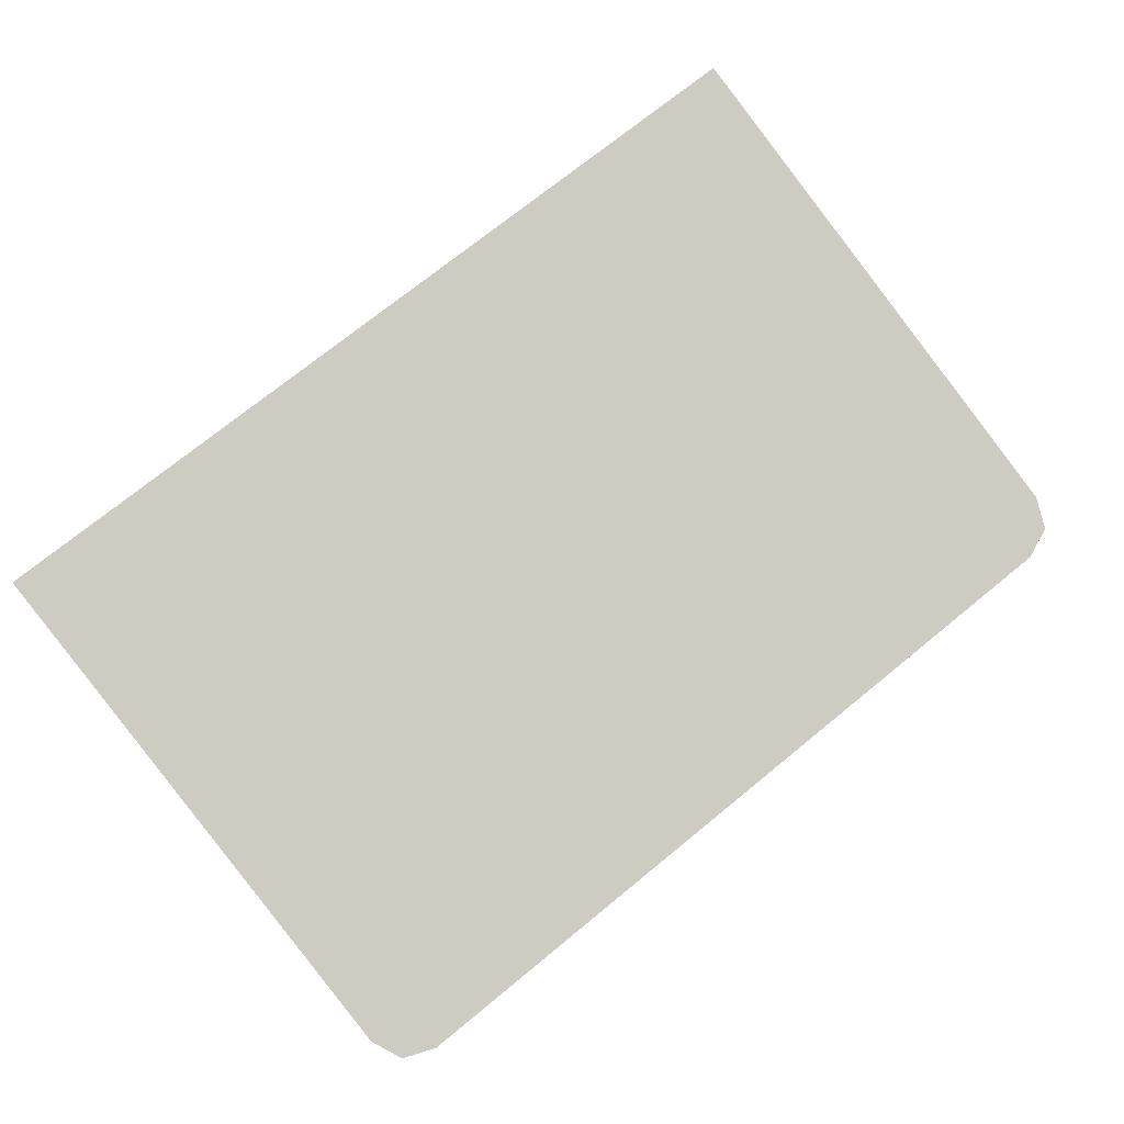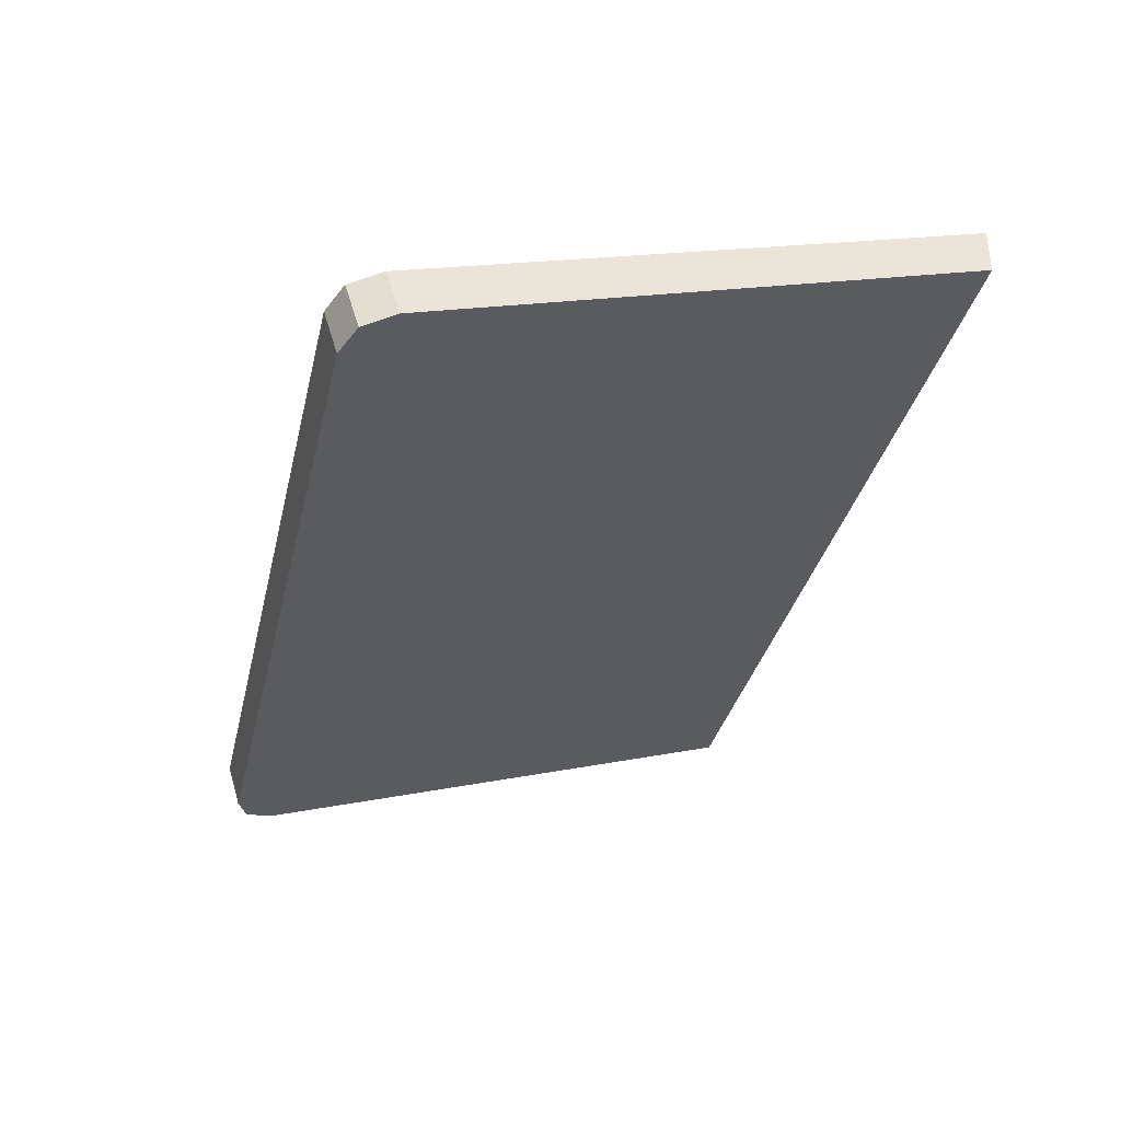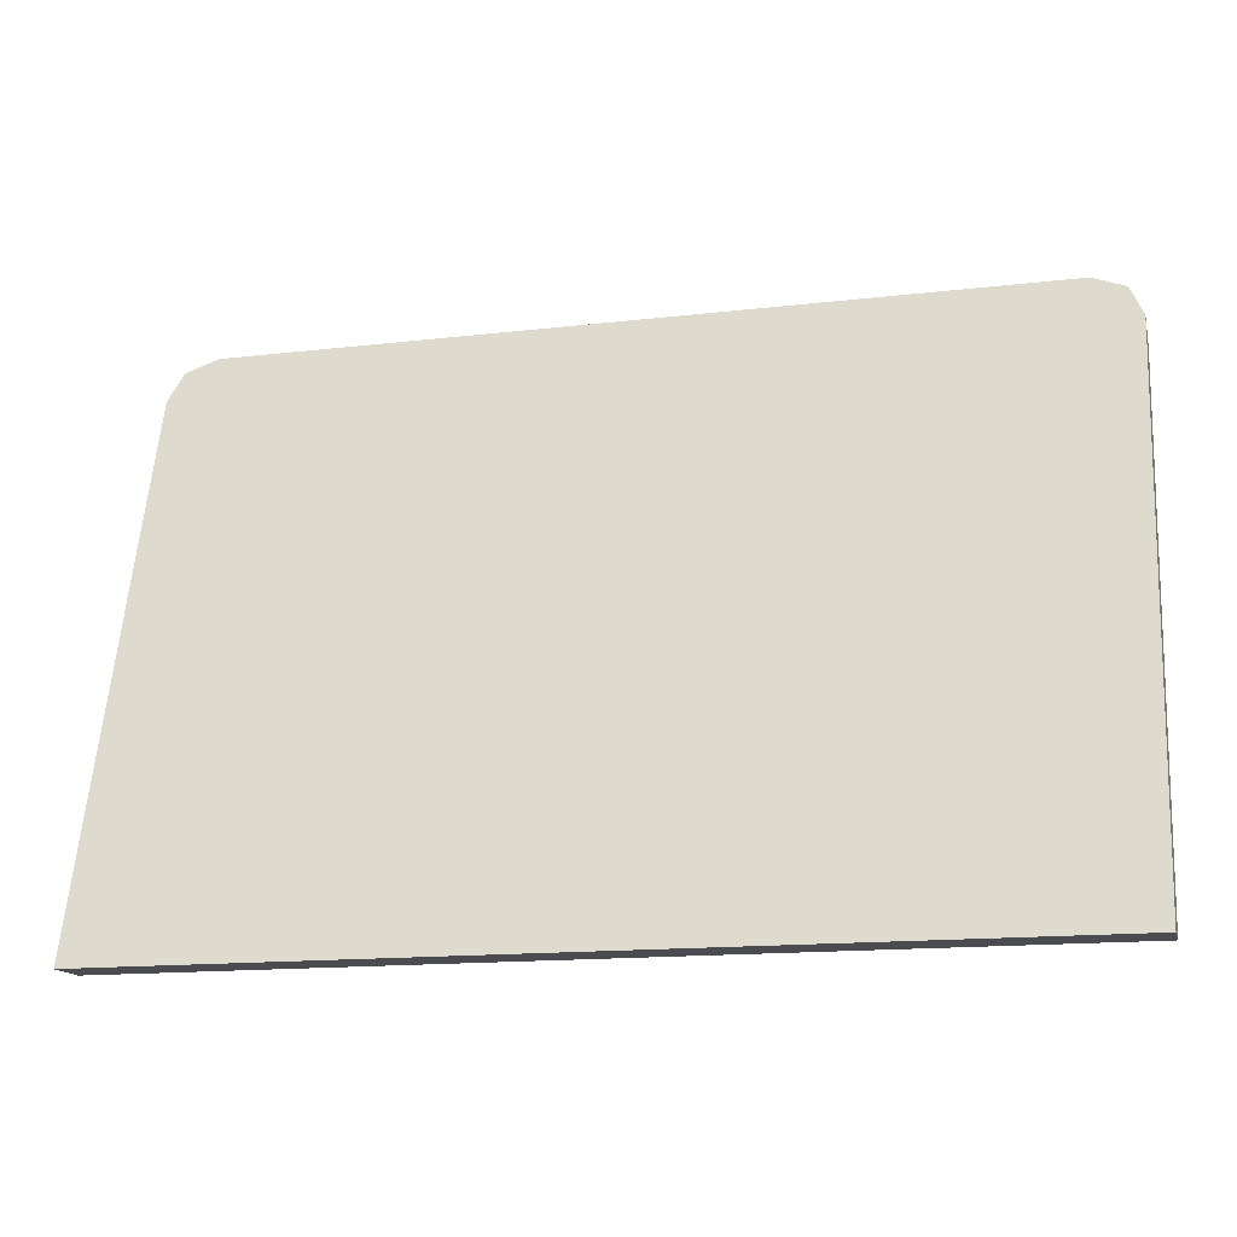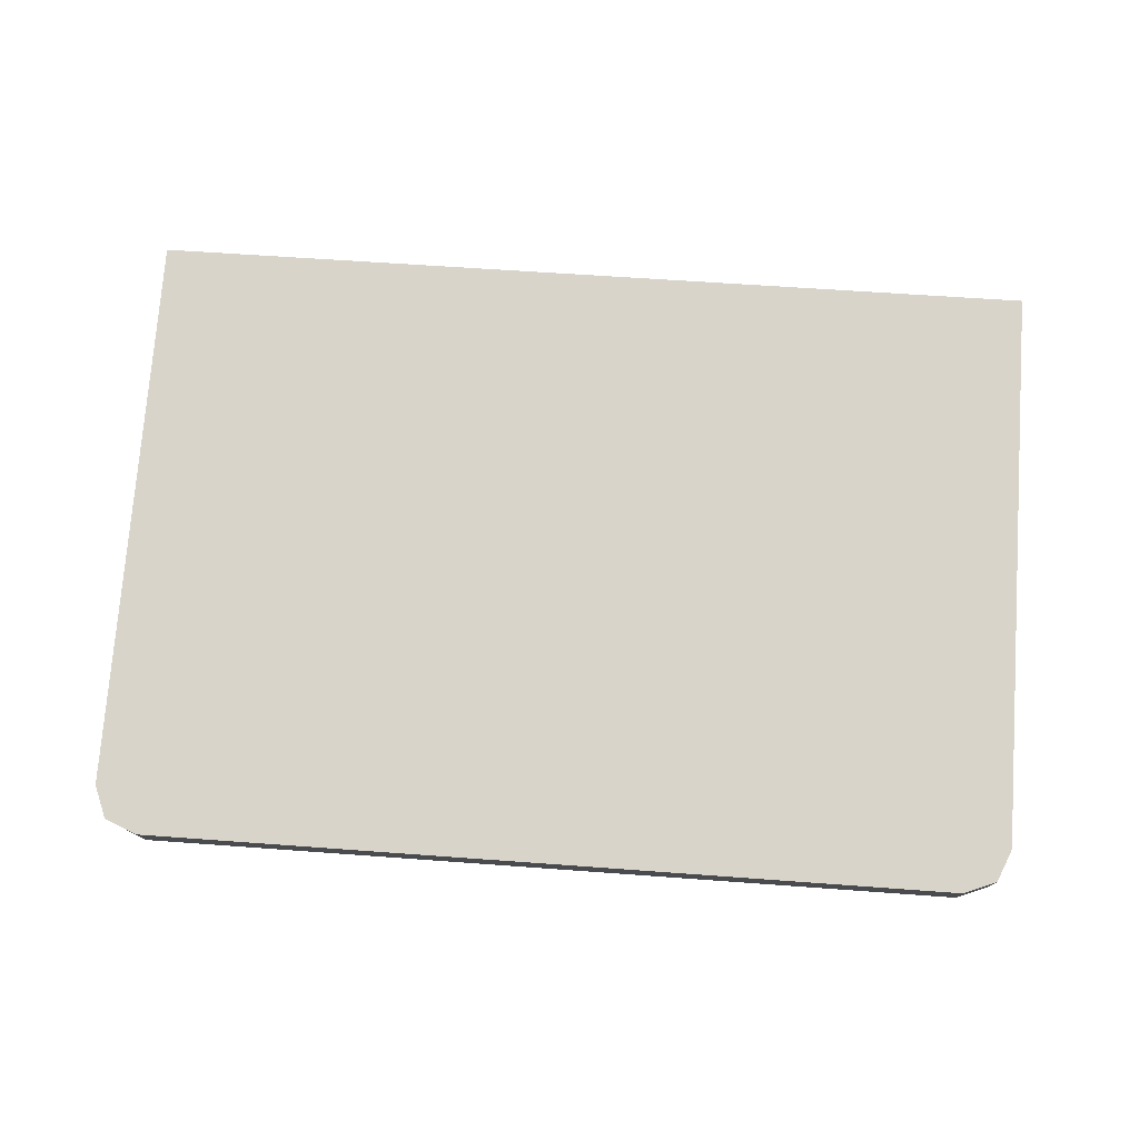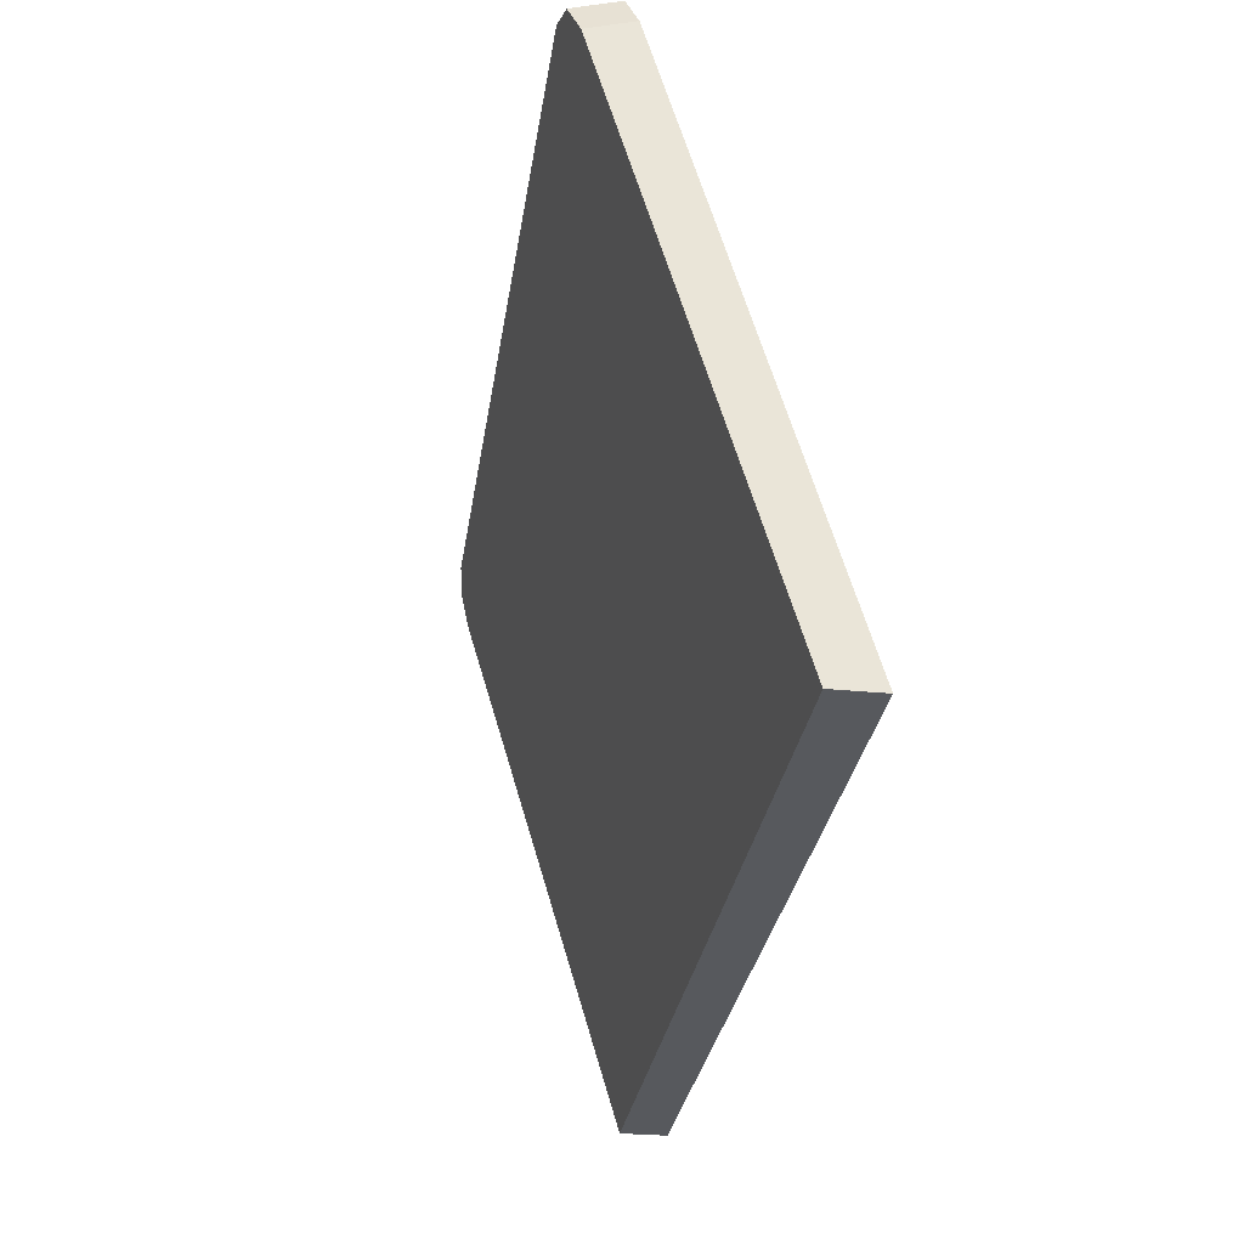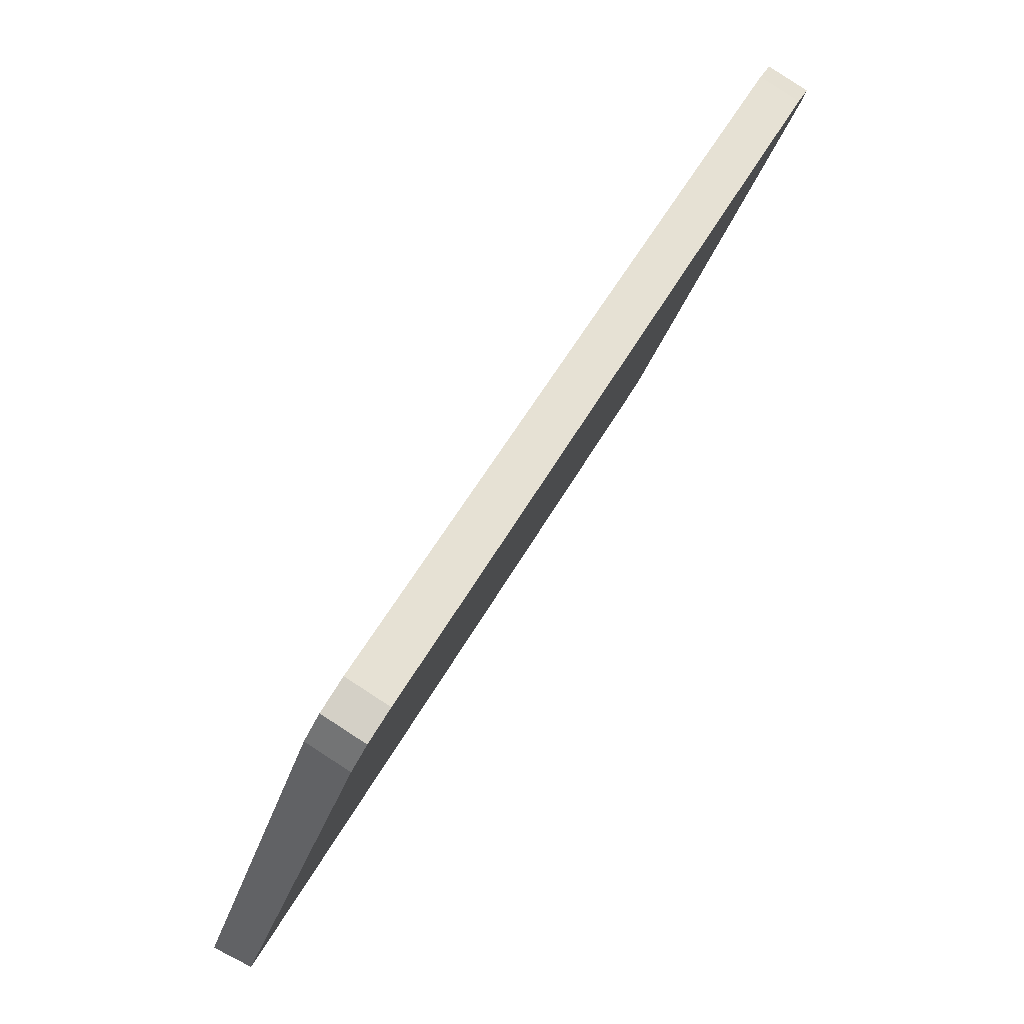
<metadata>
{"format":"obj","ext":"obj","renderer":"f3d","projection":"perspective","resolution":1024,"background":"white","views":[{"elev":72.4,"azim":140.7,"up":"+Z"},{"elev":-34.6,"azim":-103.1,"up":"+Z"},{"elev":-15.0,"azim":14.1,"up":"+Y"},{"elev":58.5,"azim":-175.6,"up":"+Z"},{"elev":-29.6,"azim":-98.3,"up":"+Y"},{"elev":53.1,"azim":118.4,"up":"+Y"}]}
</metadata>
<code>
g SM_Prop_Laptop_Folding_Screen_02
v 0.2596 5.781e-10 -0.02649
v -2.559e-18 0.1199 -0.0622
v -0.2596 5.781e-10 -0.02649
v -0.2331 0.3343 -0.126
v 0.2331 0.3343 -0.126
v 0.2331 0.3422 -0.1009
v -0.2331 0.3422 -0.1009
v 0.2596 5.781e-10 -0.0001688
v 0.2596 0.3168 -0.09342
v 0.2596 0.3089 -0.1184
v 0.2596 5.781e-10 -0.02649
v -0.2596 5.781e-10 -0.02649
v -0.2596 0.3089 -0.1184
v -0.2596 0.3168 -0.09342
v -0.2596 5.781e-10 -0.0001688
v 0.2331 0.3422 -0.1009
v 0.2331 0.3343 -0.126
v 0.2519 0.3268 -0.1238
v 0.2519 0.3347 -0.09871
v 0.2519 0.3347 -0.09871
v 0.2519 0.3268 -0.1238
v 0.2596 0.3089 -0.1184
v 0.2596 0.3168 -0.09342
v -0.2596 0.3168 -0.09342
v -0.2596 0.3089 -0.1184
v -0.2519 0.3268 -0.1238
v -0.2519 0.3347 -0.09871
v -0.2519 0.3347 -0.09871
v -0.2519 0.3268 -0.1238
v -0.2331 0.3343 -0.126
v -0.2331 0.3422 -0.1009
v -0.2519 0.3268 -0.1238
v -0.2596 0.3089 -0.1184
v -0.2596 5.781e-10 -0.02649
v -0.2331 0.3343 -0.126
v -0.04058 0.1457 -0.06987
v -2.559e-18 0.1199 -0.0622
v -0.04058 0.1886 -0.08263
v 2.505e-18 0.2144 -0.09031
v 0.2331 0.3343 -0.126
v 0.04058 0.1886 -0.08265
v 0.2596 5.781e-10 -0.02649
v 0.04058 0.1457 -0.06986
v 0.2519 0.3268 -0.1238
v 0.2596 0.3089 -0.1184
v -0.04058 0.1457 -0.06987
v -2.559e-18 0.1199 -0.0622
v 1.228e-18 0.1637 -0.07524
v -0.04058 0.1886 -0.08263
v 0.04058 0.1457 -0.06986
v 0.04058 0.1886 -0.08265
v 1.228e-18 0.1637 -0.07524
v -2.559e-18 0.1199 -0.0622
v 2.505e-18 0.2144 -0.09031
v -0.04058 0.1886 -0.08263
v 1.228e-18 0.1637 -0.07524
v 0.04058 0.1886 -0.08265
v 0.2596 5.781e-10 -0.0001688
v 0.2596 5.781e-10 -0.02649
v -0.2596 5.781e-10 -0.02649
v -0.2596 5.781e-10 -0.0001688
v -0.2596 5.781e-10 -0.0001688
v -0.2331 0.02542 -0.007653
v 0.2331 0.02542 -0.007653
v -0.2331 0.3168 -0.09342
v 0.2596 5.781e-10 -0.0001688
v -0.2596 0.3168 -0.09342
v -0.2519 0.3347 -0.09871
v -0.2331 0.3422 -0.1009
v 0.2331 0.3168 -0.09342
v 0.2596 0.3168 -0.09342
v 0.2331 0.3422 -0.1009
v 0.2519 0.3347 -0.09871
v -0.2331 0.02542 -0.007653
v -0.2331 0.3168 -0.09342
v 0.2331 0.3168 -0.09342
v 0.2331 0.02542 -0.007653
g SM_Prop_Laptop_Folding_Screen_02_0
f 3 2 1
f 6 5 4
f 7 6 4
f 10 9 8
f 11 10 8
f 14 13 12
f 15 14 12
f 18 17 16
f 19 18 16
f 22 21 20
f 23 22 20
f 26 25 24
f 27 26 24
f 30 29 28
f 31 30 28
f 34 33 32
f 35 34 32
f 36 34 35
f 34 36 37
f 38 36 35
f 39 38 35
f 40 39 35
f 40 41 39
f 41 40 42
f 37 43 42
f 43 41 42
f 40 44 42
f 44 45 42
f 48 47 46
f 49 48 46
f 52 51 50
f 53 52 50
f 56 55 54
f 57 56 54
f 60 59 58
f 61 60 58
f 64 63 62
f 62 63 65
f 66 64 62
f 67 62 65
f 68 67 65
f 69 68 65
f 70 64 66
f 69 65 70
f 71 70 66
f 72 69 70
f 71 73 70
f 73 72 70
g SM_Prop_Laptop_Folding_Screen_02_1
f 76 75 74
f 77 76 74

</code>
